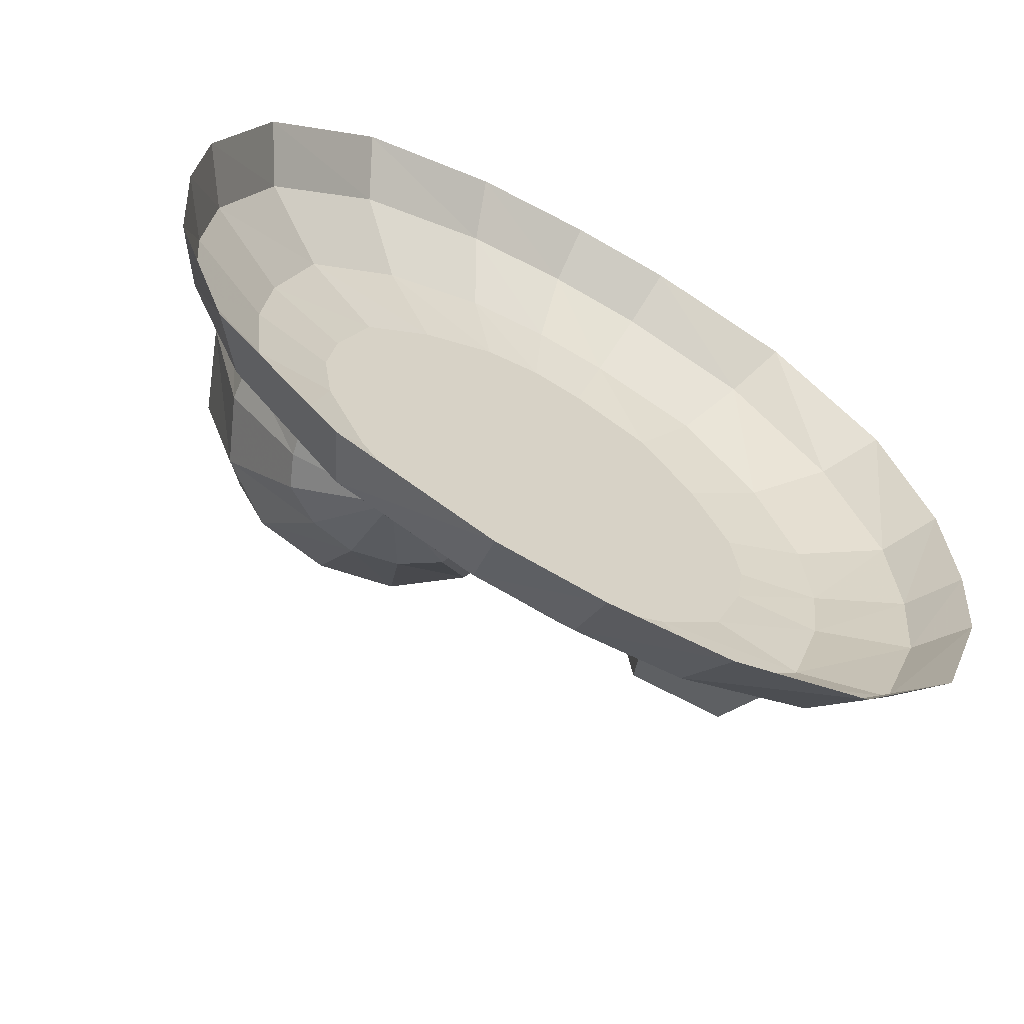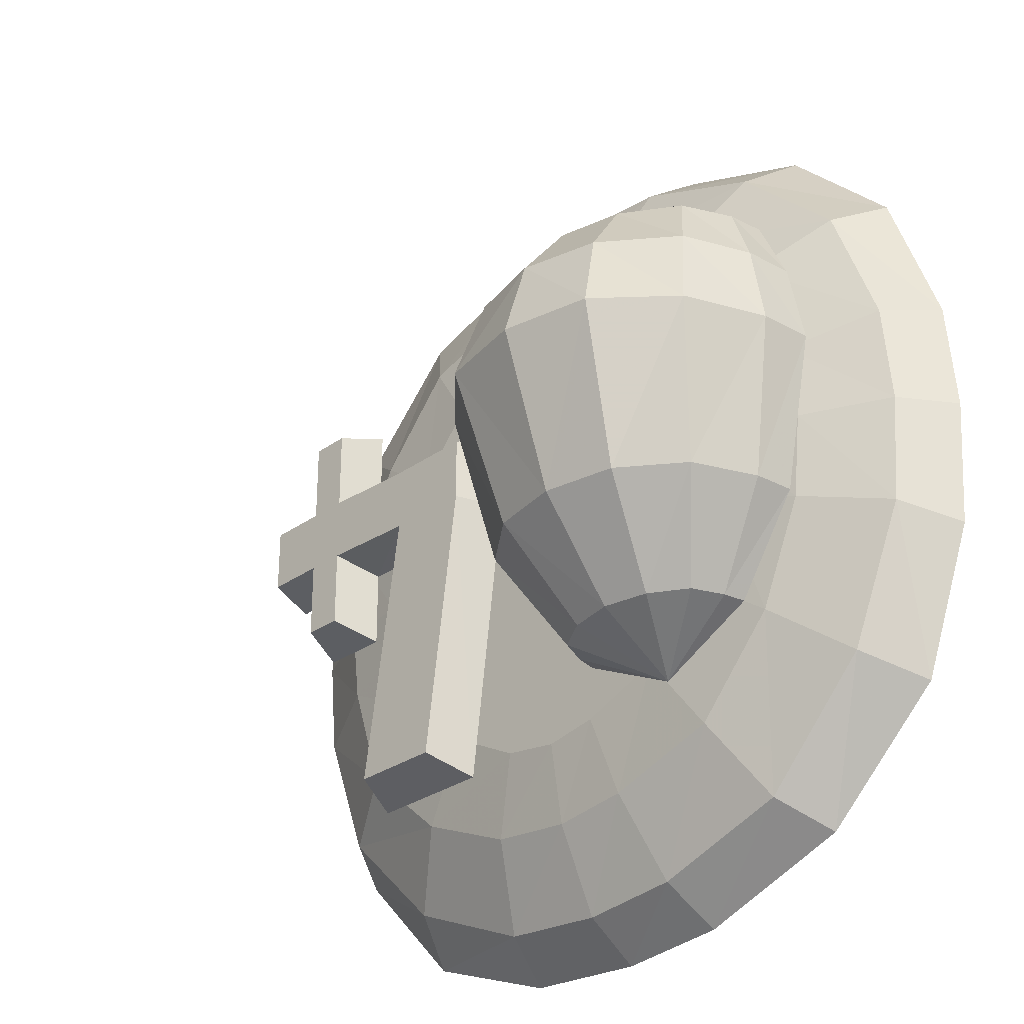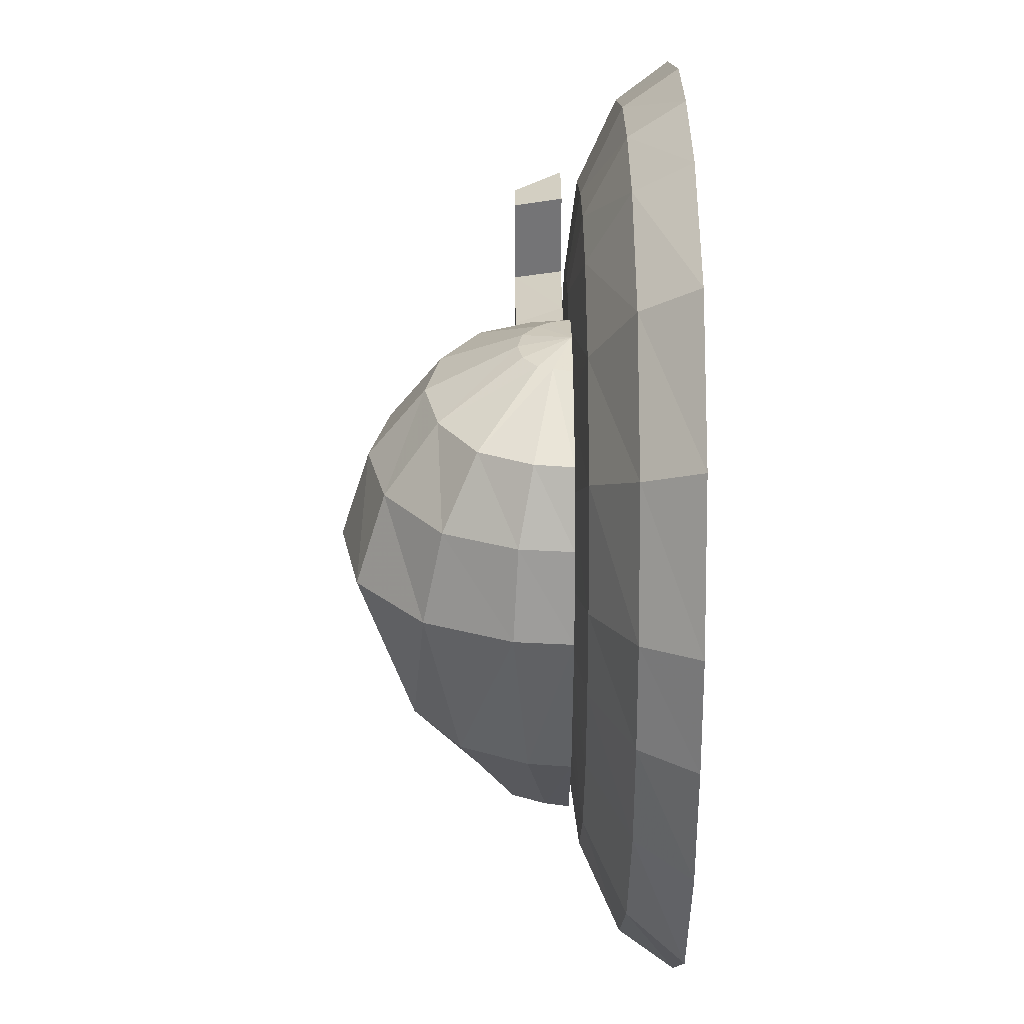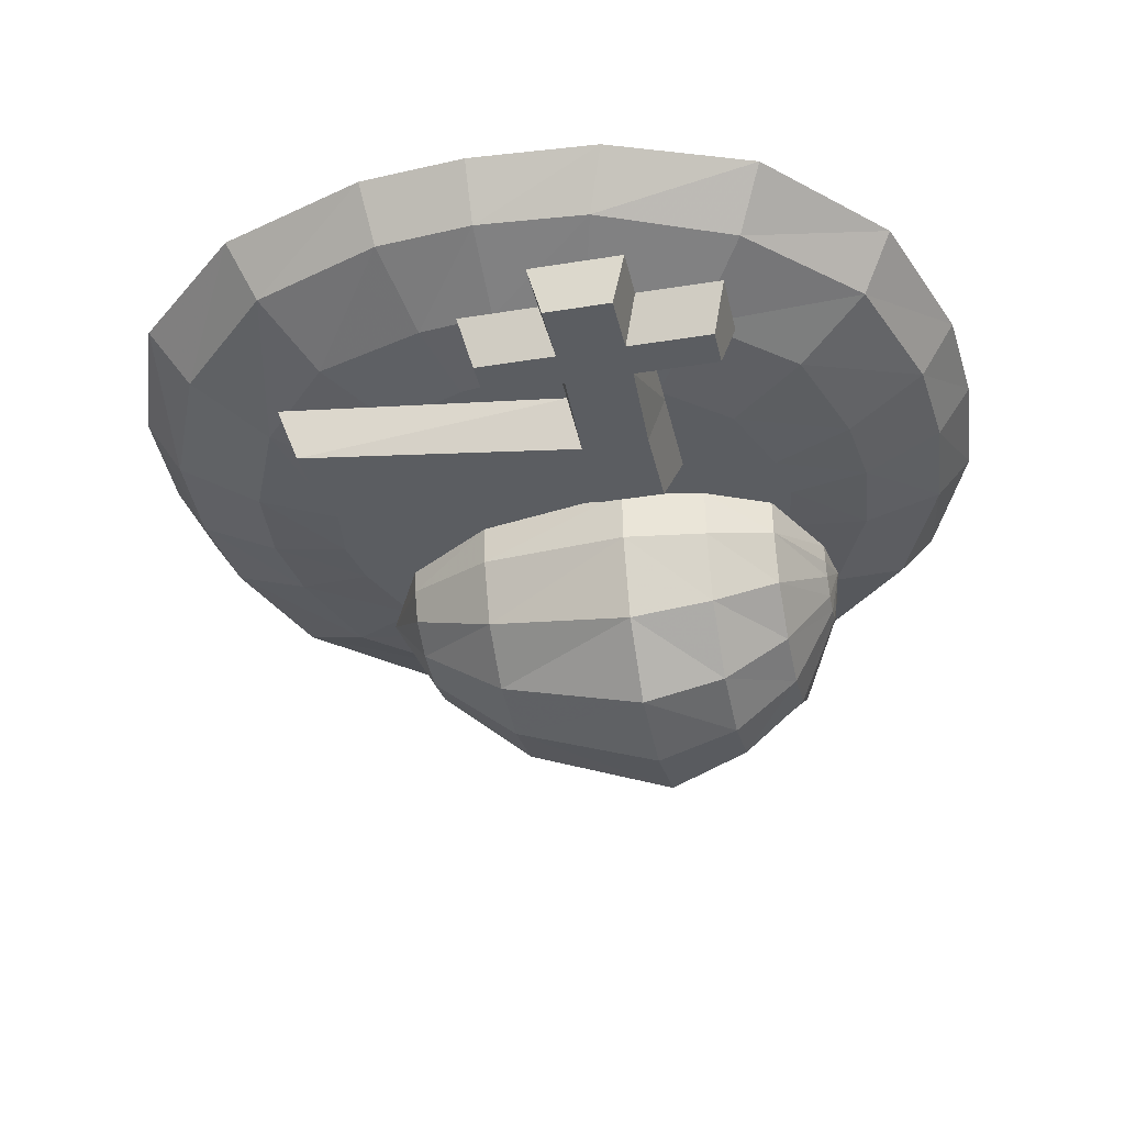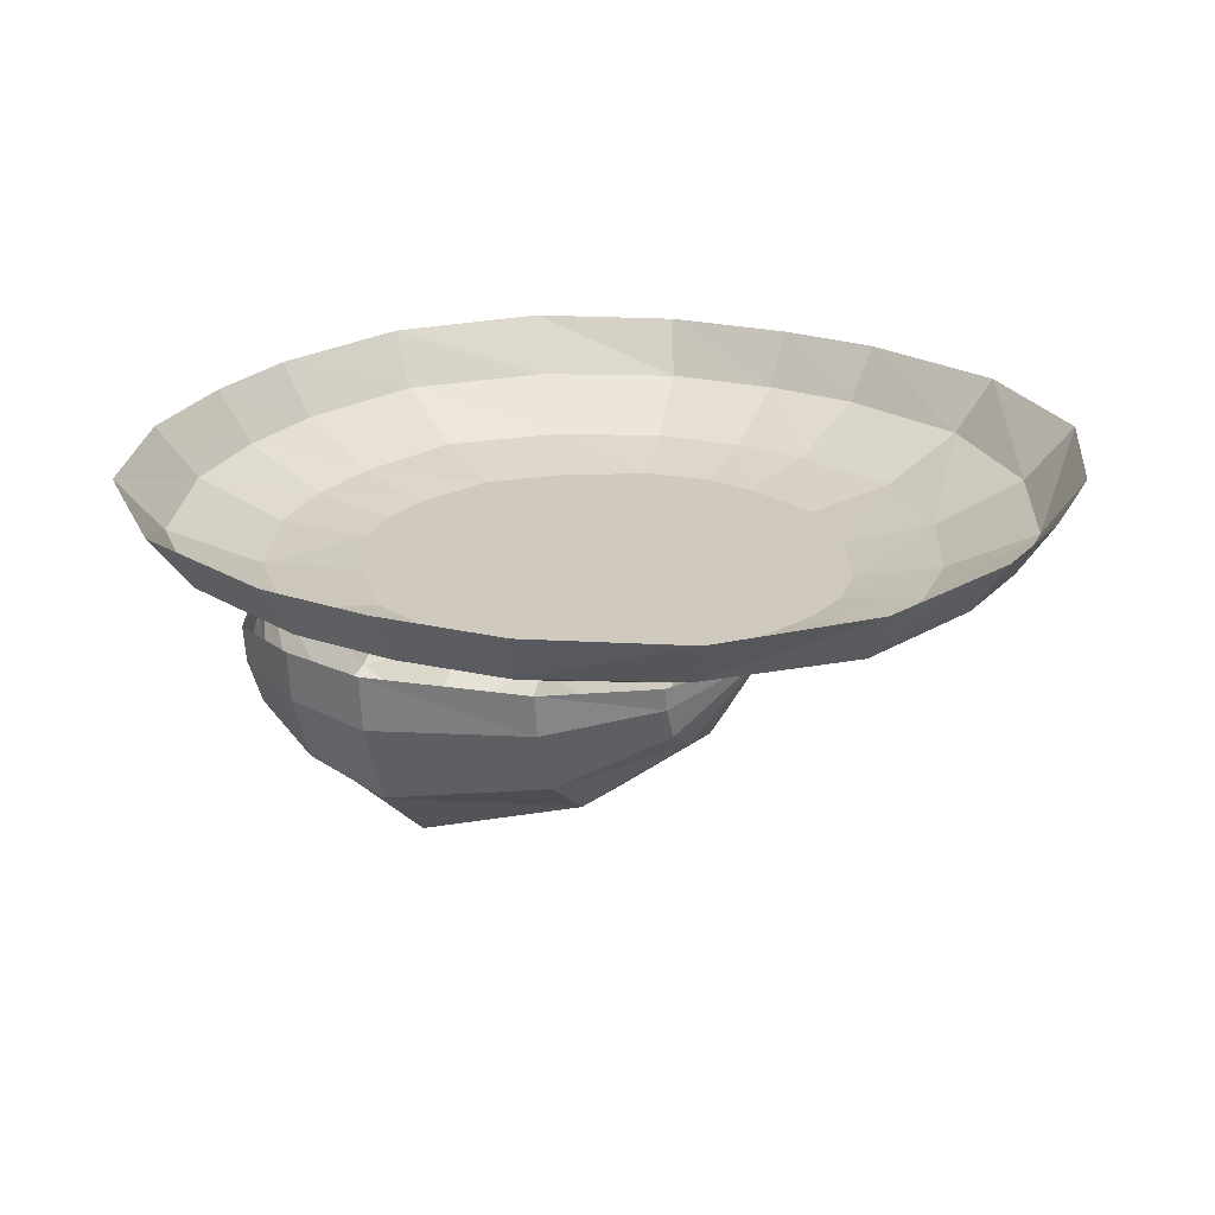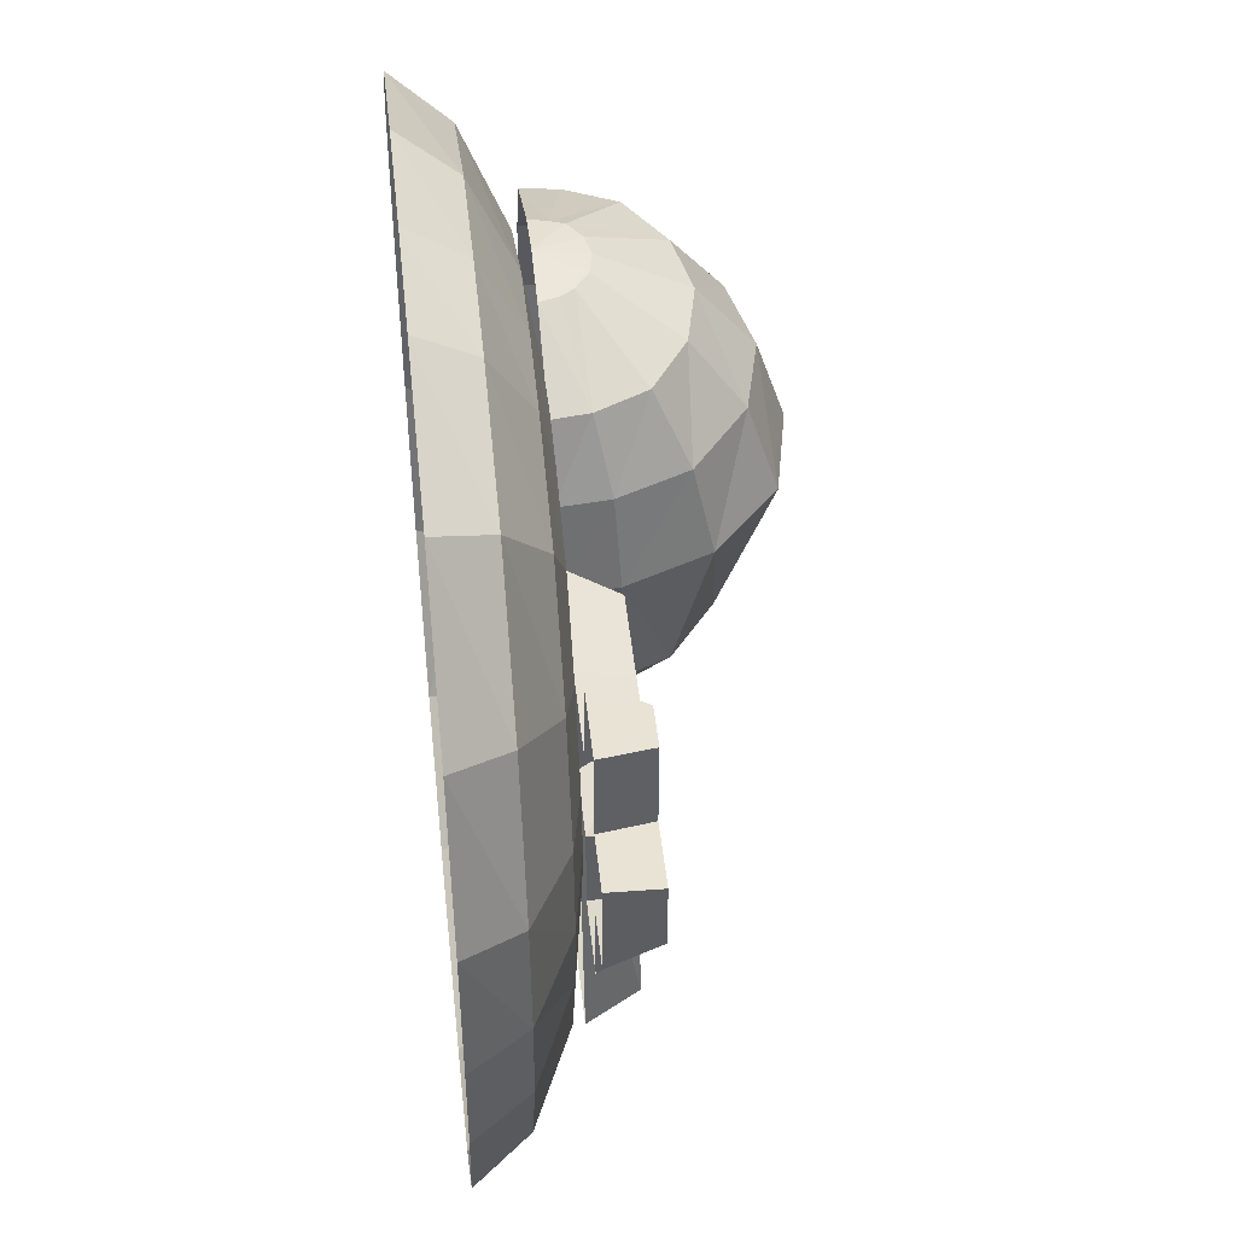
<metadata>
{"format":"obj","ext":"obj","renderer":"f3d","projection":"perspective","resolution":1024,"background":"white","views":[{"elev":-63.1,"azim":-29.5,"up":"+Y"},{"elev":-29.9,"azim":-134.1,"up":"+Y"},{"elev":30.8,"azim":-90.2,"up":"+Y"},{"elev":-35.7,"azim":102.1,"up":"+Z"},{"elev":22.9,"azim":-64.1,"up":"+Z"},{"elev":47.7,"azim":83.9,"up":"+Y"}]}
</metadata>
<code>
v 0 0.7109 0.3359
v -0.1875 0.6953 0.3359
v -0.2188 0.7578 0.4297
v 0 0.7734 0.4297
v 0.1719 0.6953 0.3359
v 0.1328 0.5547 0.2656
v 0 0.5703 0.2656
v -0.1484 0.5547 0.2656
v -0.4219 0.6016 0.3359
v -0.4688 0.6641 0.4297
v -0.6094 0.4141 0.3359
v -0.6641 0.4609 0.4297
v -0.6953 0.1797 0.3359
v -0.7578 0.1953 0.4297
v -0.7109 0 0.3359
v -0.7734 0 0.4297
v -0.6953 -0.1875 0.3359
v -0.7578 -0.2188 0.4297
v -0.5938 -0.4219 0.3359
v -0.6641 -0.4688 0.4297
v -0.4062 -0.6172 0.3359
v -0.4531 -0.6641 0.4297
v -0.1719 -0.6953 0.3359
v -0.1875 -0.7578 0.4297
v 0 -0.7109 0.3359
v 0 -0.7734 0.4297
v 0.1875 -0.6953 0.3359
v 0.2188 -0.7578 0.4297
v 0.4219 -0.5938 0.3359
v 0.4688 -0.6641 0.4297
v 0.6094 -0.4062 0.3359
v 0.6641 -0.4531 0.4297
v 0.6953 -0.1719 0.3359
v 0.7578 -0.1875 0.4297
v 0.7109 0 0.3359
v 0.7734 0 0.4297
v 0.6953 0.1953 0.3359
v 0.7578 0.2266 0.4297
v 0.5938 0.4297 0.3359
v 0.6641 0.4766 0.4297
v 0.4062 0.6172 0.3359
v 0.4531 0.6719 0.4297
v 0.1875 0.7578 0.4297
v -0.3281 0.4766 0.2656
v -0.4844 0.3359 0.2656
v -0.5469 0.1406 0.2656
v -0.5625 0 0.2656
v -0.5469 -0.1484 0.2656
v -0.4688 -0.3281 0.2656
v -0.3281 -0.4844 0.2656
v -0.1328 -0.5469 0.2656
v 0 -0.5625 0.2656
v 0.1484 -0.5469 0.2656
v 0.3281 -0.4688 0.2656
v 0.4844 -0.3281 0.2656
v 0.5469 -0.1328 0.2656
v 0.5625 0 0.2656
v 0.5469 0.1562 0.2656
v 0.4688 0.3359 0.2656
v 0.3281 0.4922 0.2656
v 0.2344 0.3594 0.2422
v 0.09375 0.4141 0.2422
v 0 0.4297 0.2422
v -0.1016 0.4141 0.2422
v -0.2344 0.3438 0.2422
v -0.3516 0.2422 0.2422
v -0.4062 0.1016 0.2422
v -0.4219 0 0.2422
v -0.4062 -0.1016 0.2422
v -0.3359 -0.2344 0.2422
v -0.2344 -0.3516 0.2422
v -0.09375 -0.4062 0.2422
v 0 -0.4219 0.2422
v 0.1016 -0.4062 0.2422
v 0.2344 -0.3359 0.2422
v 0.3516 -0.2344 0.2422
v 0.4062 -0.09375 0.2422
v 0.4219 0 0.2422
v 0.4062 0.1094 0.2422
v 0.3359 0.2422 0.2422
v 0 0 0.2422
v -0.2734 0.2734 -0.08594
v -0.2734 0.125 -0.1328
v -0.4297 0.125 -0.1016
v -0.4062 0.2734 -0.05469
v -0.2734 0.3906 0.007812
v -0.1406 0.2734 -0.05469
v -0.1172 0.125 -0.1016
v -0.2734 -0.1484 -0.03906
v -0.3984 -0.1484 -0.01562
v -0.5469 0.125 0.007812
v -0.5234 0.2734 0.03906
v -0.3828 0.3906 0.03125
v -0.2734 0.4688 0.1562
v -0.1641 0.3906 0.03125
v -0.02344 0.2734 0.03906
v 0 0.125 0.007812
v -0.1484 -0.1484 -0.01562
v -0.2734 -0.3125 0.09375
v -0.3516 -0.3125 0.1094
v -0.5 -0.1484 0.0625
v -0.6016 0.125 0.1484
v -0.5703 0.2734 0.1562
v -0.4766 0.3906 0.09375
v -0.3438 0.4688 0.1875
v -0.3125 0.4688 0.1641
v -0.2734 0.4844 0.2422
v -0.2344 0.4688 0.1641
v -0.07031 0.3906 0.09375
v 0.02344 0.2734 0.1562
v 0.05469 0.125 0.1484
v -0.04688 -0.1484 0.0625
v -0.1953 -0.3125 0.1094
v -0.2734 -0.3984 0.2422
v -0.4141 -0.3125 0.1484
v -0.5469 -0.1484 0.1719
v -0.6094 0.125 0.2422
v -0.5781 0.2734 0.2422
v -0.5156 0.3906 0.1797
v -0.3516 0.4688 0.2109
v -0.3594 0.4688 0.2422
v -0.5234 0.3906 0.2422
v -0.4375 -0.3125 0.2031
v -0.5547 -0.1484 0.2422
v -0.4453 -0.3125 0.2422
v -0.2031 0.4688 0.1875
v -0.03125 0.3906 0.1797
v 0.03125 0.2734 0.2422
v 0.0625 0.125 0.2422
v 0 -0.1484 0.1719
v -0.1328 -0.3125 0.1484
v -0.1094 -0.3125 0.2031
v -0.1016 -0.3125 0.2422
v 0.007812 -0.1484 0.2422
v -0.1875 0.4688 0.2109
v -0.1797 0.4688 0.2422
v -0.02344 0.3906 0.2422
v 0.4922 0.1094 0.1562
v 0.4922 0.2266 0.1562
v 0.5625 0.2266 0.1562
v 0.5625 0.1094 0.1562
v 0.5625 -0.03125 0.1562
v 0.4922 -0.03125 0.1562
v 0.4688 -0.05469 0.2422
v 0.4688 0.08594 0.2422
v 0.3125 0.1016 0.1562
v 0.3125 0.2188 0.1562
v 0.3125 0.25 0.2422
v 0.4688 0.25 0.2422
v 0.4922 0.375 0.1562
v 0.5625 0.375 0.1562
v 0.5938 0.3984 0.2422
v 0.5938 0.25 0.2422
v 0.6719 0.2266 0.1562
v 0.6719 0.1094 0.1562
v 0.6875 0.08594 0.2422
v 0.5938 0.08594 0.2422
v 0.5938 -0.05469 0.2422
v 0.1562 0.1016 0.1562
v 0.1562 0.2188 0.1562
v 0.125 0.25 0.2422
v 0.3906 -0.3906 0.1562
v 0.2266 -0.3906 0.1562
v 0.1953 -0.4219 0.2422
v 0.125 0.1016 0.2422
v 0.4688 0.3984 0.2422
v 0.6875 0.25 0.2422
v 0.3516 0.08594 0.2422
v 0.4219 -0.4219 0.2422
f 1 2 3
f 1 3 4
f 1 4 5
f 2 9 10
f 2 10 3
f 9 11 12
f 9 12 10
f 11 13 14
f 11 14 12
f 13 15 16
f 13 16 14
f 15 17 18
f 15 18 16
f 17 19 20
f 17 20 18
f 19 21 22
f 19 22 20
f 21 23 24
f 21 24 22
f 23 25 26
f 23 26 24
f 25 27 28
f 25 28 26
f 27 29 30
f 27 30 28
f 29 31 32
f 29 32 30
f 31 33 34
f 31 34 32
f 33 35 36
f 33 36 34
f 35 37 38
f 35 38 36
f 37 39 40
f 37 40 38
f 39 41 42
f 39 42 40
f 41 5 43
f 41 43 42
f 5 4 43
f 1 5 6
f 1 6 7
f 1 7 2
f 2 7 8
f 2 8 9
f 9 8 44
f 9 44 11
f 11 44 45
f 11 45 13
f 13 45 46
f 13 46 15
f 15 46 47
f 15 47 17
f 17 47 48
f 17 48 19
f 19 48 49
f 19 49 21
f 21 49 50
f 21 50 23
f 23 50 51
f 23 51 25
f 25 51 52
f 25 52 27
f 27 52 53
f 27 53 29
f 29 53 54
f 29 54 31
f 31 54 55
f 31 55 33
f 33 55 56
f 33 56 35
f 35 56 57
f 35 57 37
f 37 57 58
f 37 58 39
f 39 58 59
f 39 59 41
f 41 59 60
f 41 60 5
f 5 60 6
f 6 60 61
f 6 61 62
f 6 62 7
f 7 62 63
f 7 63 8
f 8 63 64
f 8 64 44
f 44 64 65
f 44 65 45
f 45 65 66
f 45 66 46
f 46 66 67
f 46 67 47
f 47 67 68
f 47 68 48
f 48 68 69
f 48 69 49
f 49 69 70
f 49 70 50
f 50 70 71
f 50 71 51
f 51 71 72
f 51 72 52
f 52 72 73
f 52 73 53
f 53 73 74
f 53 74 54
f 54 74 75
f 54 75 55
f 55 75 76
f 55 76 56
f 56 76 77
f 56 77 57
f 57 77 78
f 57 78 58
f 58 78 79
f 58 79 59
f 59 79 80
f 59 80 60
f 60 80 61
f 61 80 81
f 61 81 62
f 62 81 63
f 63 81 64
f 64 81 65
f 65 81 66
f 66 81 67
f 67 81 68
f 68 81 69
f 69 81 70
f 70 81 71
f 71 81 72
f 72 81 73
f 73 81 74
f 74 81 75
f 75 81 76
f 76 81 77
f 77 81 78
f 78 81 79
f 79 81 80
f 82 83 84
f 82 84 85
f 82 85 86
f 82 86 87
f 82 87 88
f 82 88 83
f 83 88 89
f 83 89 84
f 84 89 90
f 85 93 86
f 86 93 94
f 86 94 95
f 86 95 87
f 88 98 89
f 89 98 99
f 89 99 90
f 90 99 100
f 93 106 94
f 94 106 107
f 94 107 108
f 94 108 95
f 98 113 99
f 99 113 114
f 99 114 100
f 84 90 91
f 84 91 85
f 85 91 92
f 85 92 93
f 87 95 96
f 87 96 97
f 87 97 88
f 88 97 98
f 90 100 101
f 90 101 91
f 92 104 93
f 93 104 105
f 93 105 106
f 95 108 109
f 95 109 96
f 97 112 98
f 98 112 113
f 100 114 115
f 100 115 101
f 105 107 106
f 107 126 108
f 108 126 109
f 112 131 113
f 113 131 114
f 91 101 102
f 91 102 92
f 92 102 103
f 92 103 104
f 96 109 110
f 96 110 111
f 96 111 97
f 97 111 112
f 101 115 116
f 101 116 102
f 103 119 104
f 104 119 120
f 104 120 105
f 105 120 107
f 115 123 116
f 115 114 123
f 109 126 127
f 109 127 110
f 111 130 112
f 112 130 131
f 114 131 132
f 107 135 126
f 126 135 127
f 130 132 131
f 102 116 117
f 102 117 103
f 103 117 118
f 103 118 119
f 120 121 107
f 121 120 122
f 122 120 119
f 122 119 118
f 116 123 124
f 116 124 117
f 123 114 125
f 123 125 124
f 110 127 128
f 110 128 129
f 110 129 111
f 111 129 130
f 114 132 133
f 133 132 134
f 134 132 130
f 134 130 129
f 127 135 136
f 127 136 137
f 127 137 128
f 135 107 136
f 138 139 140
f 138 140 141
f 138 141 142
f 138 142 143
f 138 146 139
f 139 146 147
f 139 150 140
f 140 150 151
f 140 154 141
f 141 154 155
f 147 146 159
f 147 159 160
f 159 146 162
f 159 162 163
f 138 143 144
f 138 144 145
f 138 145 146
f 139 147 148
f 139 148 149
f 139 149 150
f 140 151 152
f 140 152 153
f 140 153 154
f 141 155 156
f 141 156 157
f 141 157 142
f 142 157 158
f 142 158 143
f 143 158 144
f 147 160 161
f 147 161 148
f 159 163 164
f 159 164 165
f 159 165 160
f 160 165 161
f 150 149 166
f 150 166 151
f 151 166 152
f 154 153 167
f 154 167 155
f 155 167 156
f 146 145 168
f 146 168 162
f 162 168 169
f 162 169 163
f 163 169 164

</code>
